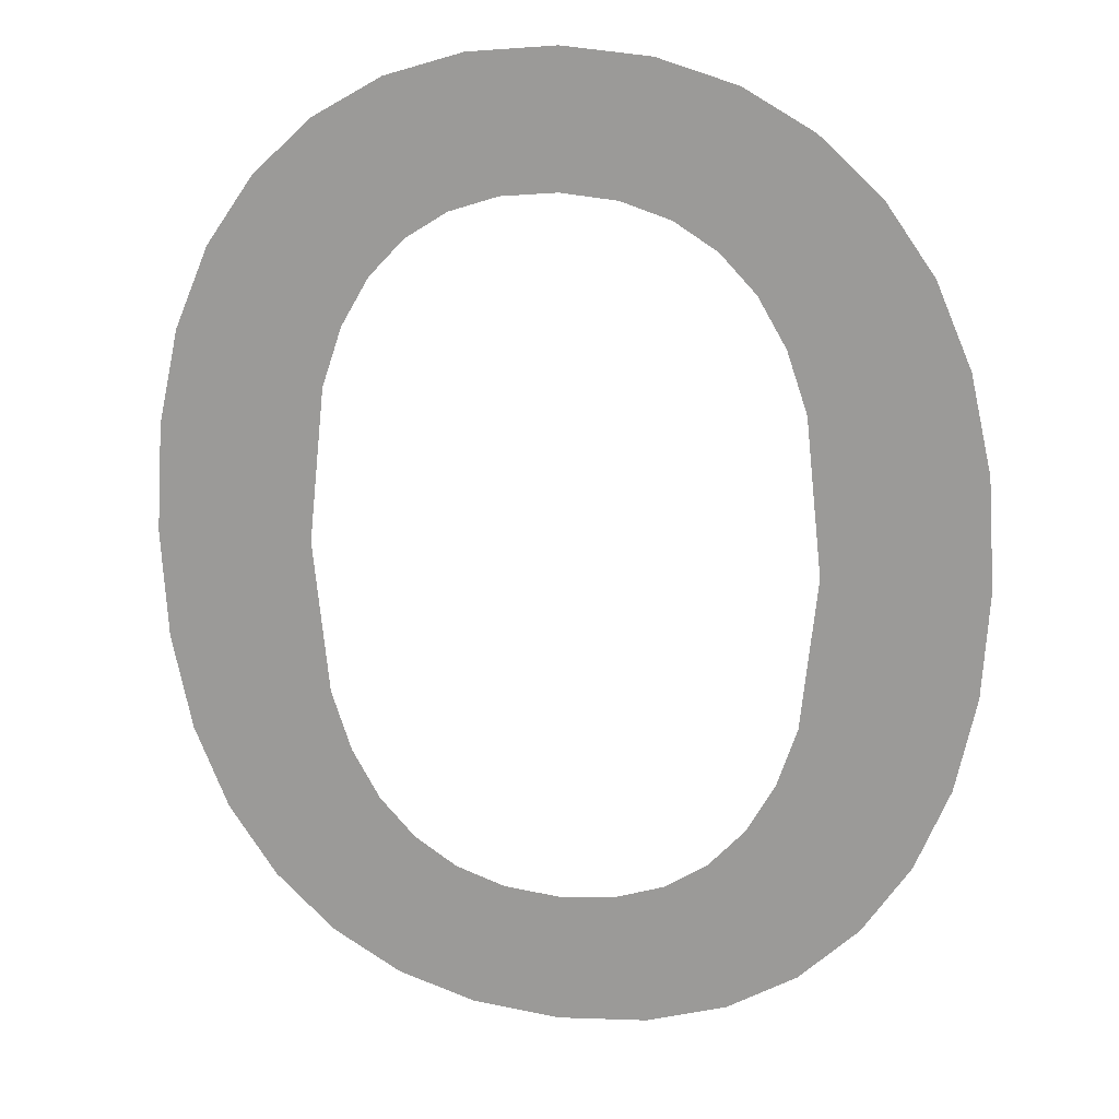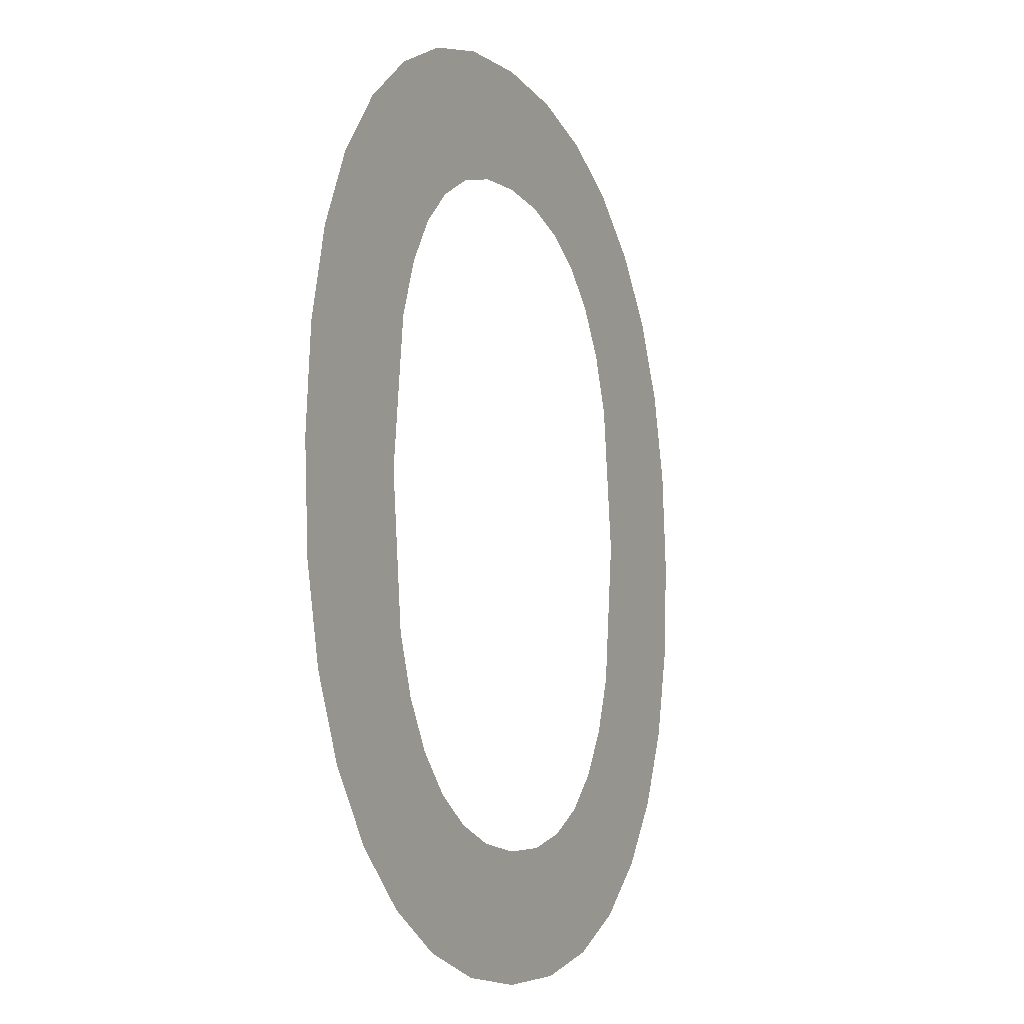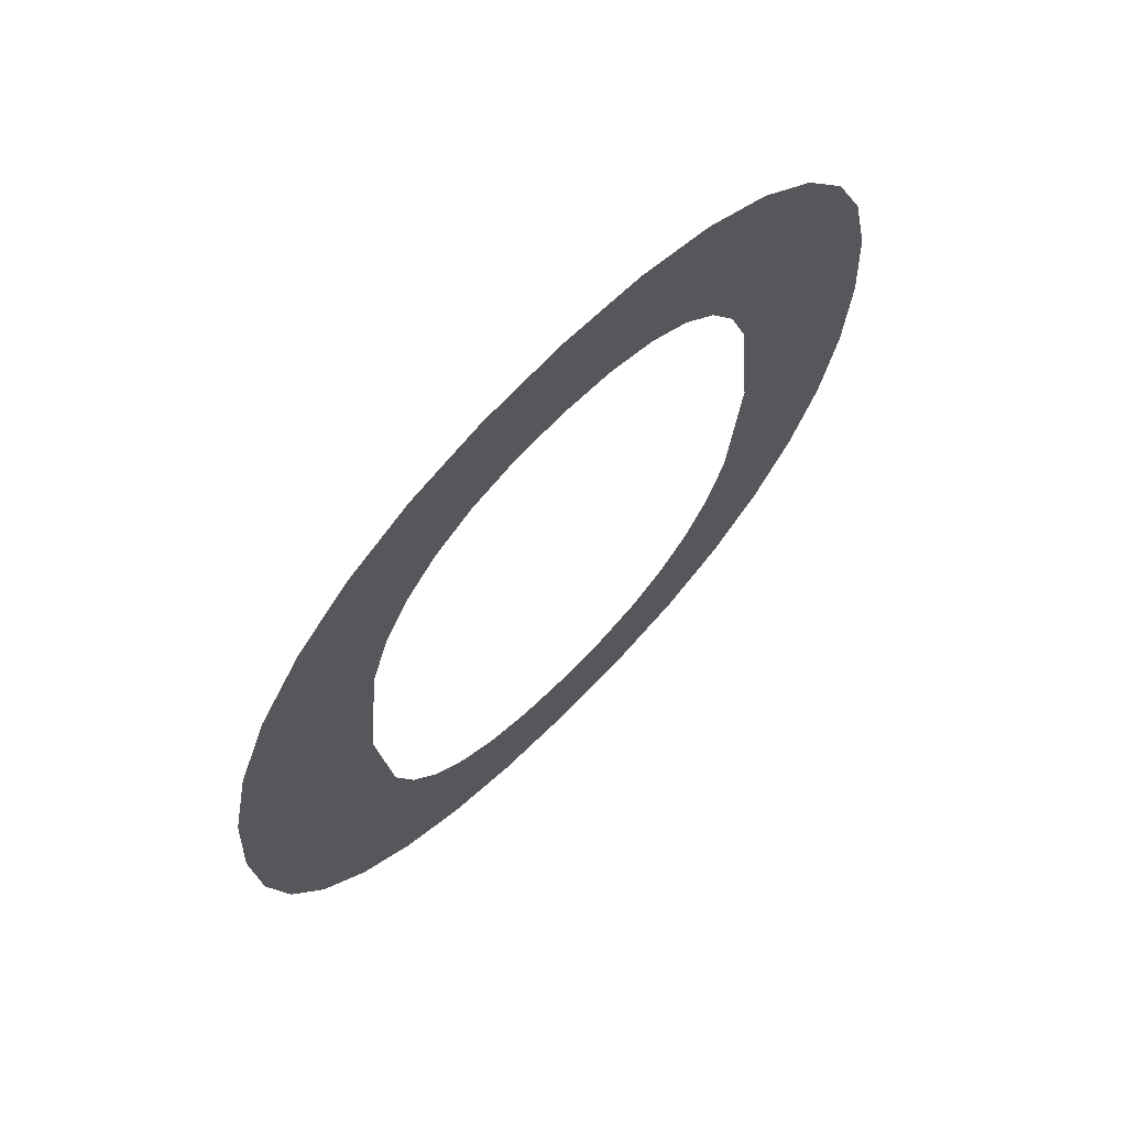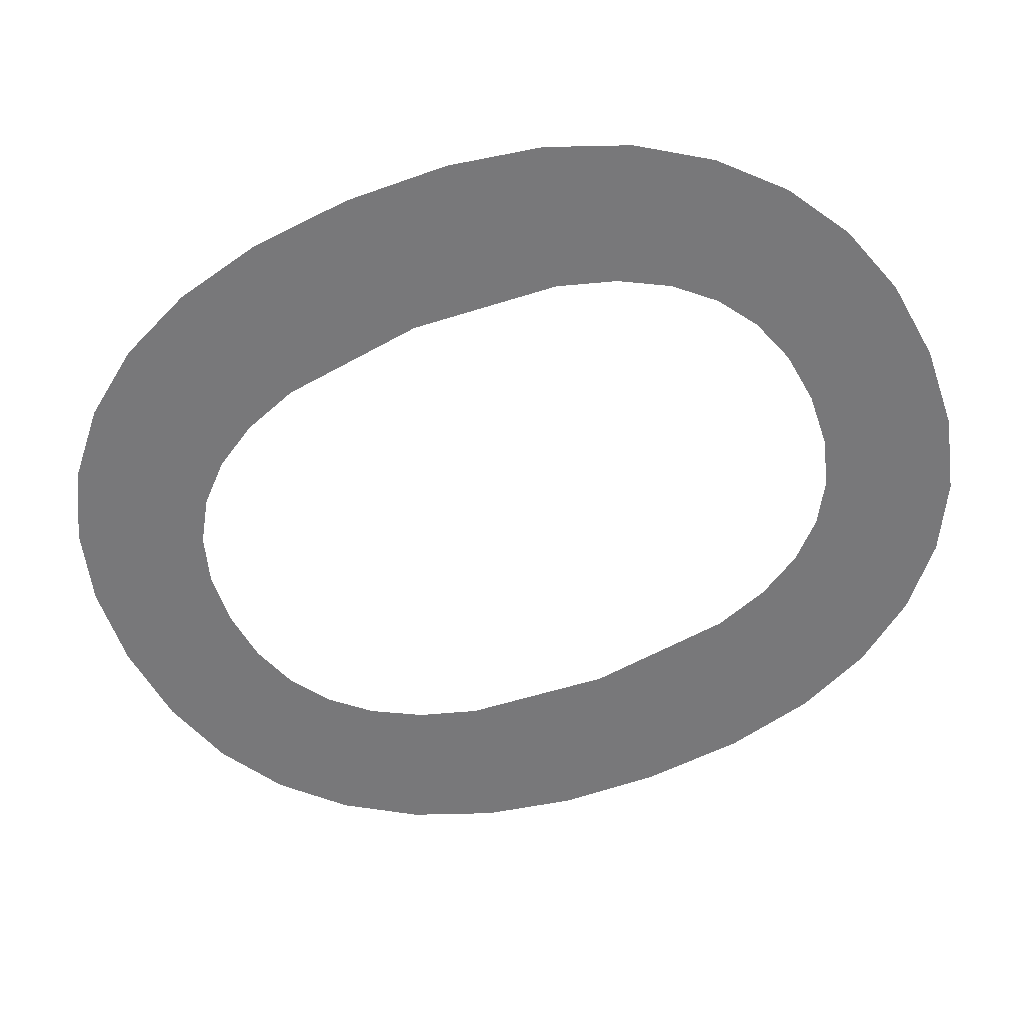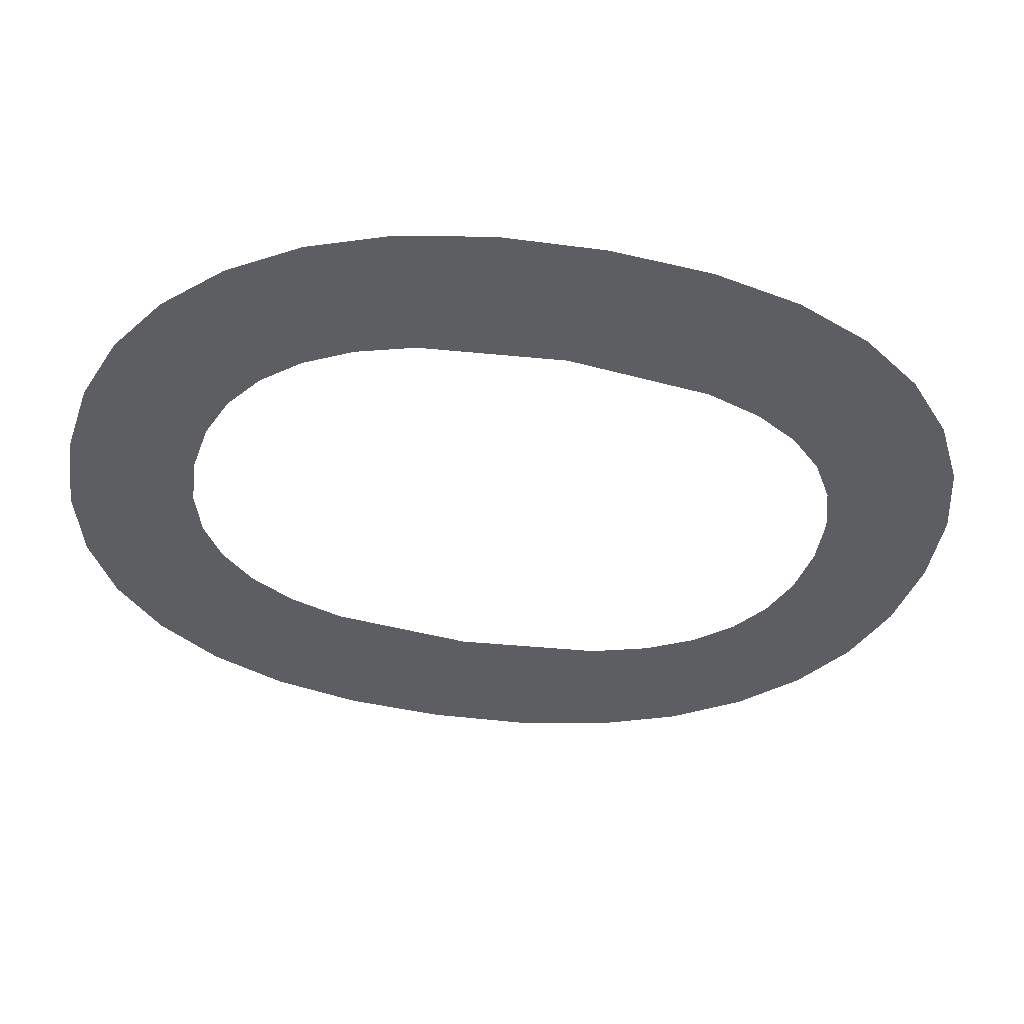
<metadata>
{"format":"obj","ext":"obj","renderer":"f3d","projection":"perspective","resolution":1024,"background":"white","views":[{"elev":17.0,"azim":-166.0,"up":"+Y"},{"elev":-10.6,"azim":116.7,"up":"+Y"},{"elev":69.4,"azim":134.7,"up":"+Y"},{"elev":-57.6,"azim":114.1,"up":"+Z"},{"elev":-39.2,"azim":76.8,"up":"+Z"}]}
</metadata>
<code>
o mesh19/mesh19-geometry#mesh19-geometry
v 0.36 0.5069 0.5146
v 0.3597 0.5007 0.5146
v 0.359 0.5061 0.5146
v 0.36 0.503 0.5146
v 0.3599 0.4945 0.5146
v 0.361 0.5075 0.5146
v 0.359 0.4954 0.5146
v 0.36 0.4984 0.5146
v 0.3603 0.5039 0.5146
v 0.3583 0.505 0.5146
v 0.3609 0.4939 0.5146
v 0.3607 0.5047 0.5146
v 0.3583 0.4965 0.5146
v 0.3603 0.4975 0.5146
v 0.3613 0.5053 0.5146
v 0.3578 0.5038 0.5146
v 0.3607 0.4968 0.5146
v 0.3622 0.5079 0.5146
v 0.3578 0.4977 0.5146
v 0.3613 0.4962 0.5146
v 0.3619 0.5057 0.5146
v 0.3575 0.5023 0.5146
v 0.3622 0.4936 0.5146
v 0.3627 0.5059 0.5146
v 0.3575 0.4991 0.5146
v 0.3619 0.4958 0.5146
v 0.3635 0.508 0.5146
v 0.3573 0.5007 0.5146
v 0.3627 0.4955 0.5146
v 0.3635 0.506 0.5146
v 0.3635 0.4934 0.5146
v 0.3648 0.5079 0.5146
v 0.3635 0.4954 0.5146
v 0.3644 0.5059 0.5146
v 0.3644 0.4955 0.5146
v 0.3651 0.5057 0.5146
v 0.3648 0.4936 0.5146
v 0.366 0.5075 0.5146
v 0.3651 0.4958 0.5146
v 0.3657 0.5053 0.5146
v 0.366 0.4939 0.5146
v 0.3663 0.5047 0.5146
v 0.3657 0.4962 0.5146
v 0.3671 0.5069 0.5146
v 0.3663 0.4968 0.5146
v 0.3667 0.5039 0.5146
v 0.3671 0.4945 0.5146
v 0.367 0.503 0.5146
v 0.3667 0.4975 0.5146
v 0.3673 0.5007 0.5146
v 0.367 0.4984 0.5146
v 0.368 0.5061 0.5146
v 0.368 0.4953 0.5146
v 0.3687 0.505 0.5146
v 0.3687 0.4964 0.5146
v 0.3692 0.5038 0.5146
v 0.3692 0.4976 0.5146
v 0.3695 0.5023 0.5146
v 0.3695 0.4991 0.5146
v 0.3697 0.5007 0.5146
f 1 2 3
f 2 1 4
f 3 2 1
f 4 1 2
f 5 3 2
f 2 3 5
f 4 1 6
f 6 1 4
f 7 3 5
f 5 3 7
f 5 2 8
f 8 2 5
f 4 6 9
f 9 6 4
f 7 10 3
f 3 10 7
f 5 8 11
f 11 8 5
f 9 6 12
f 12 6 9
f 13 10 7
f 7 10 13
f 11 8 14
f 14 8 11
f 12 6 15
f 15 6 12
f 13 16 10
f 10 16 13
f 11 14 17
f 17 14 11
f 15 6 18
f 18 6 15
f 19 16 13
f 13 16 19
f 11 17 20
f 20 17 11
f 15 18 21
f 21 18 15
f 19 22 16
f 16 22 19
f 11 20 23
f 23 20 11
f 21 18 24
f 24 18 21
f 25 22 19
f 19 22 25
f 23 20 26
f 26 20 23
f 24 18 27
f 27 18 24
f 22 25 28
f 28 25 22
f 23 26 29
f 29 26 23
f 24 27 30
f 30 27 24
f 23 29 31
f 31 29 23
f 30 27 32
f 32 27 30
f 31 29 33
f 33 29 31
f 30 32 34
f 34 32 30
f 31 33 35
f 35 33 31
f 34 32 36
f 36 32 34
f 31 35 37
f 37 35 31
f 36 32 38
f 38 32 36
f 37 35 39
f 39 35 37
f 36 38 40
f 40 38 36
f 37 39 41
f 41 39 37
f 40 38 42
f 42 38 40
f 41 39 43
f 43 39 41
f 42 38 44
f 44 38 42
f 41 43 45
f 45 43 41
f 42 44 46
f 46 44 42
f 41 45 47
f 47 45 41
f 46 44 48
f 48 44 46
f 47 45 49
f 49 45 47
f 48 44 50
f 50 44 48
f 47 49 51
f 51 49 47
f 50 44 52
f 52 44 50
f 47 51 50
f 50 51 47
f 53 50 52
f 52 50 53
f 47 50 53
f 53 50 47
f 53 52 54
f 54 52 53
f 53 54 55
f 55 54 53
f 55 54 56
f 56 54 55
f 55 56 57
f 57 56 55
f 57 56 58
f 58 56 57
f 57 58 59
f 59 58 57
f 59 58 60
f 60 58 59

</code>
